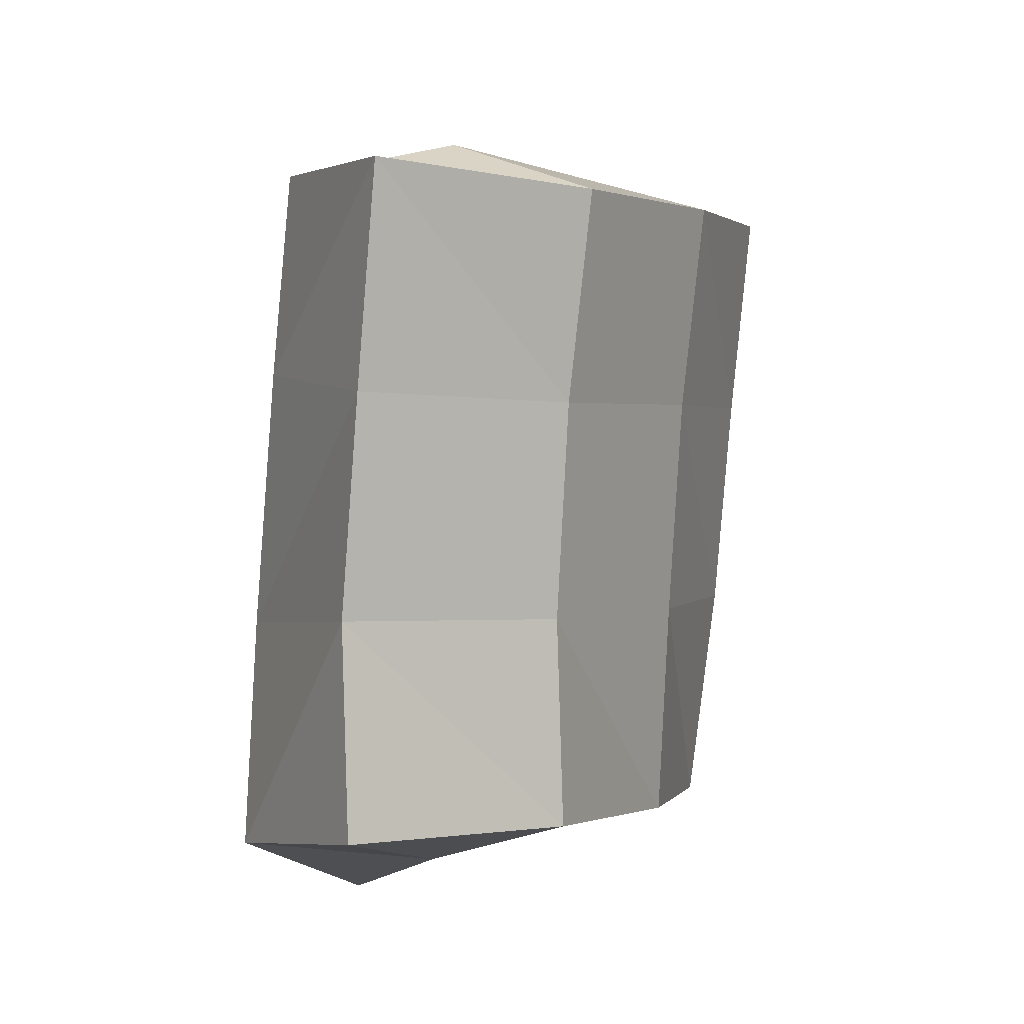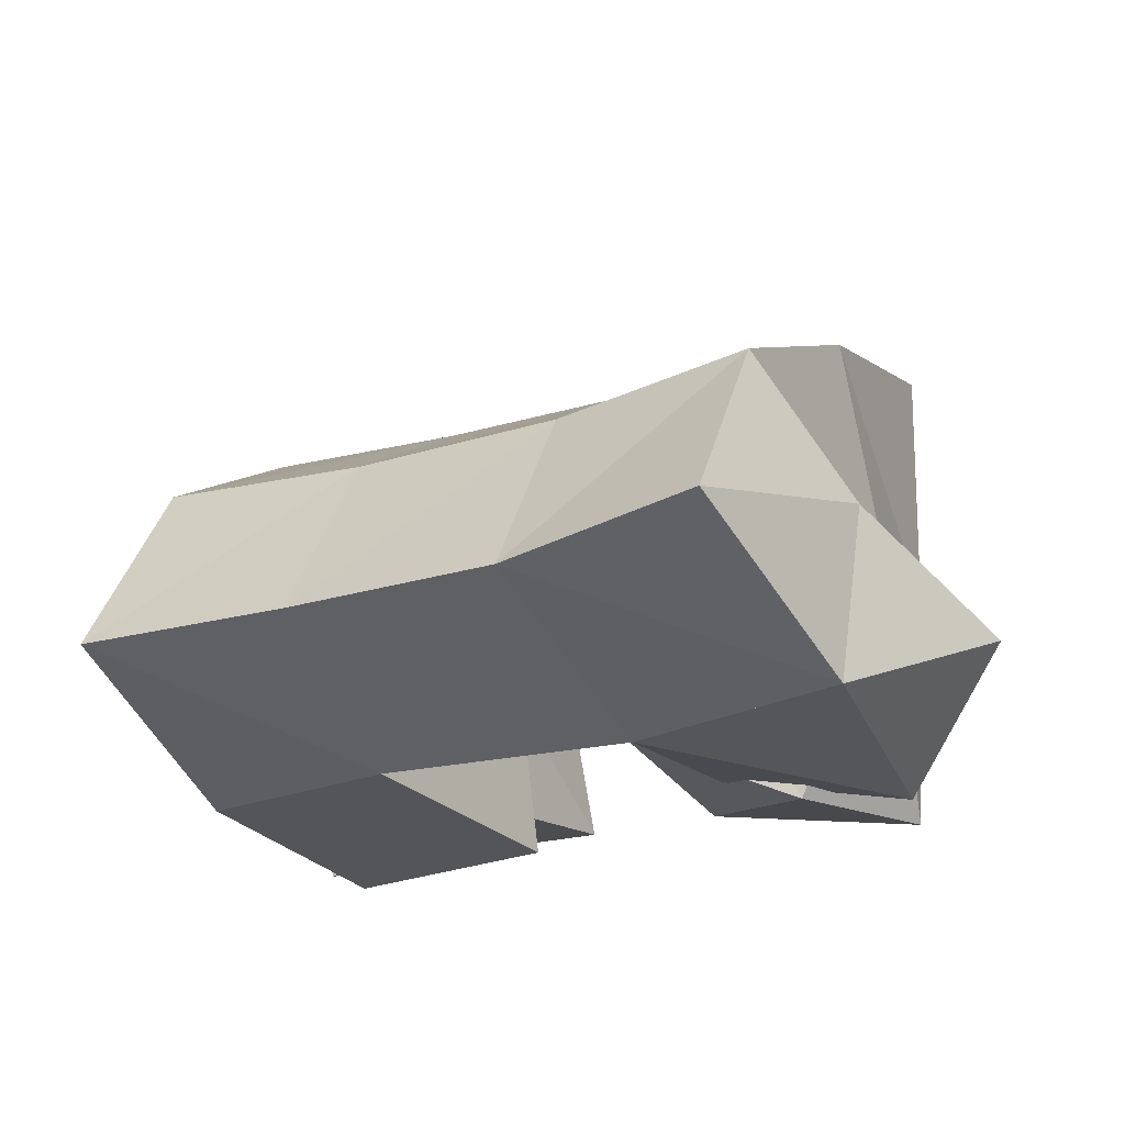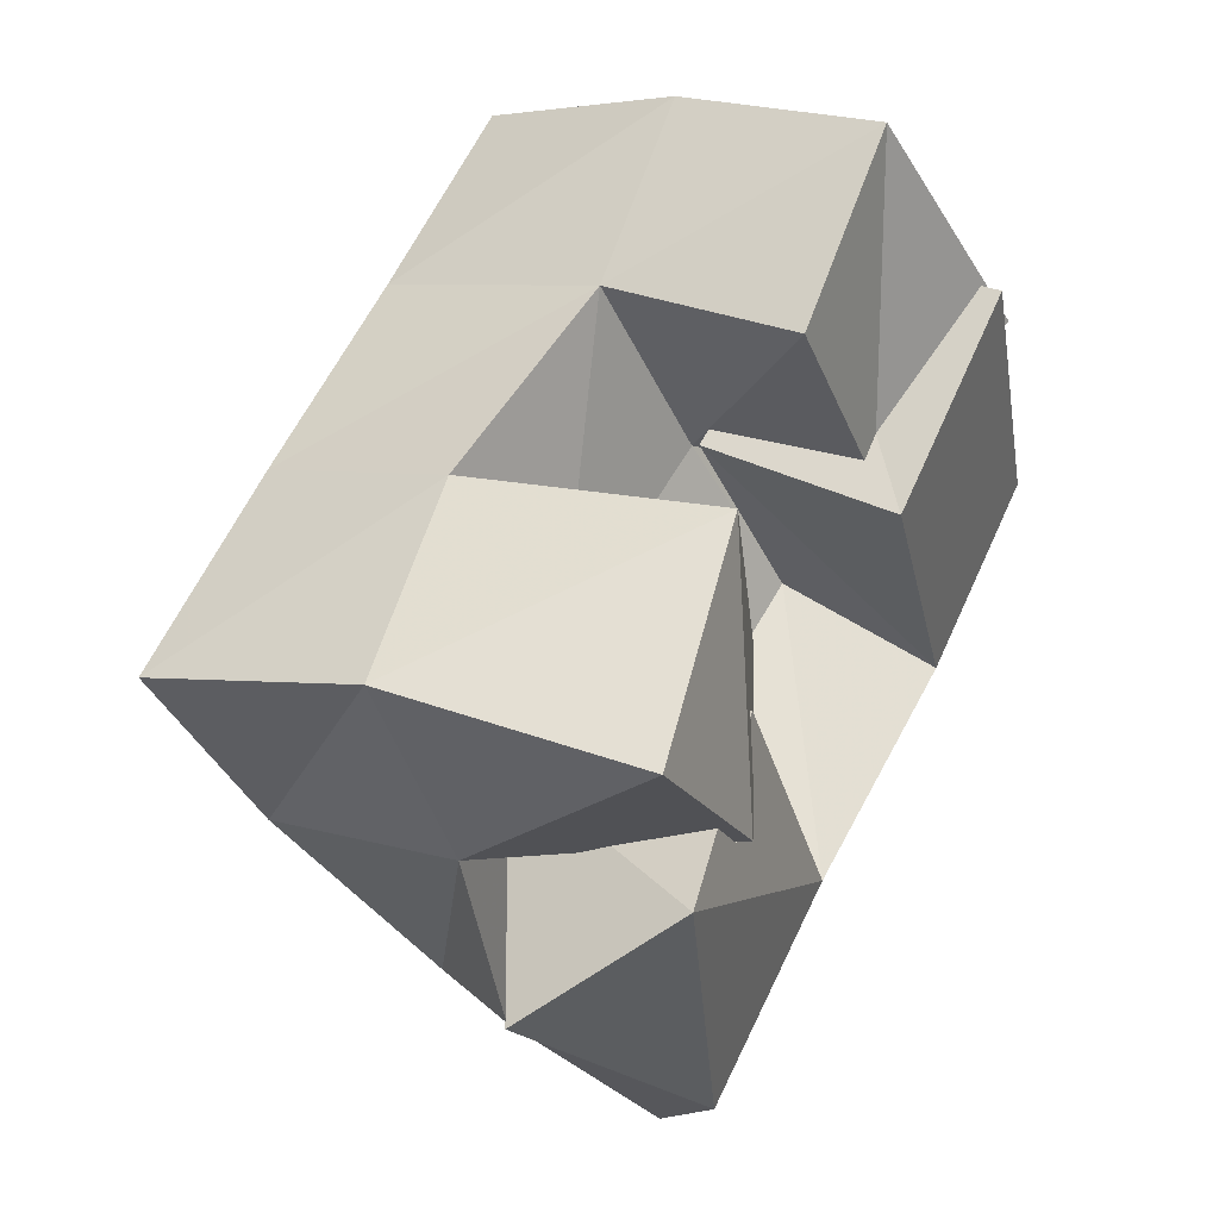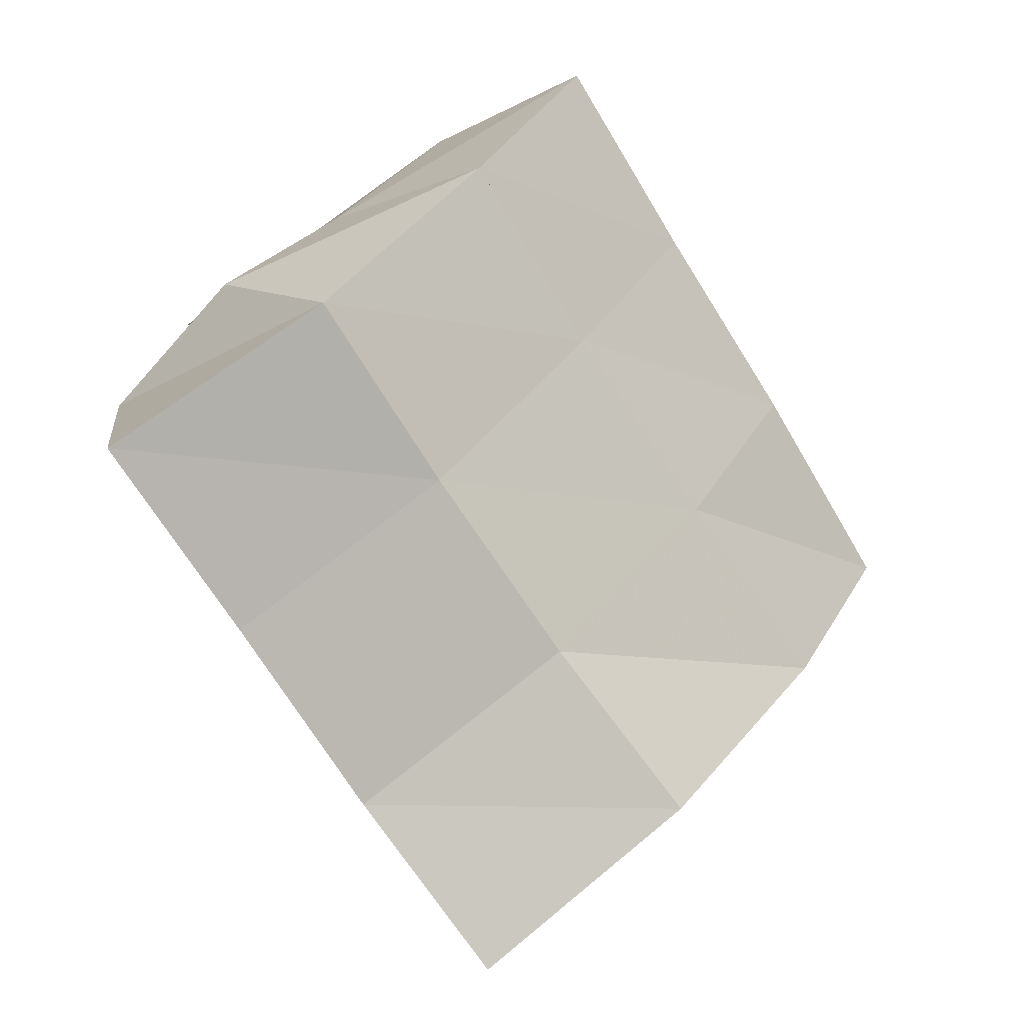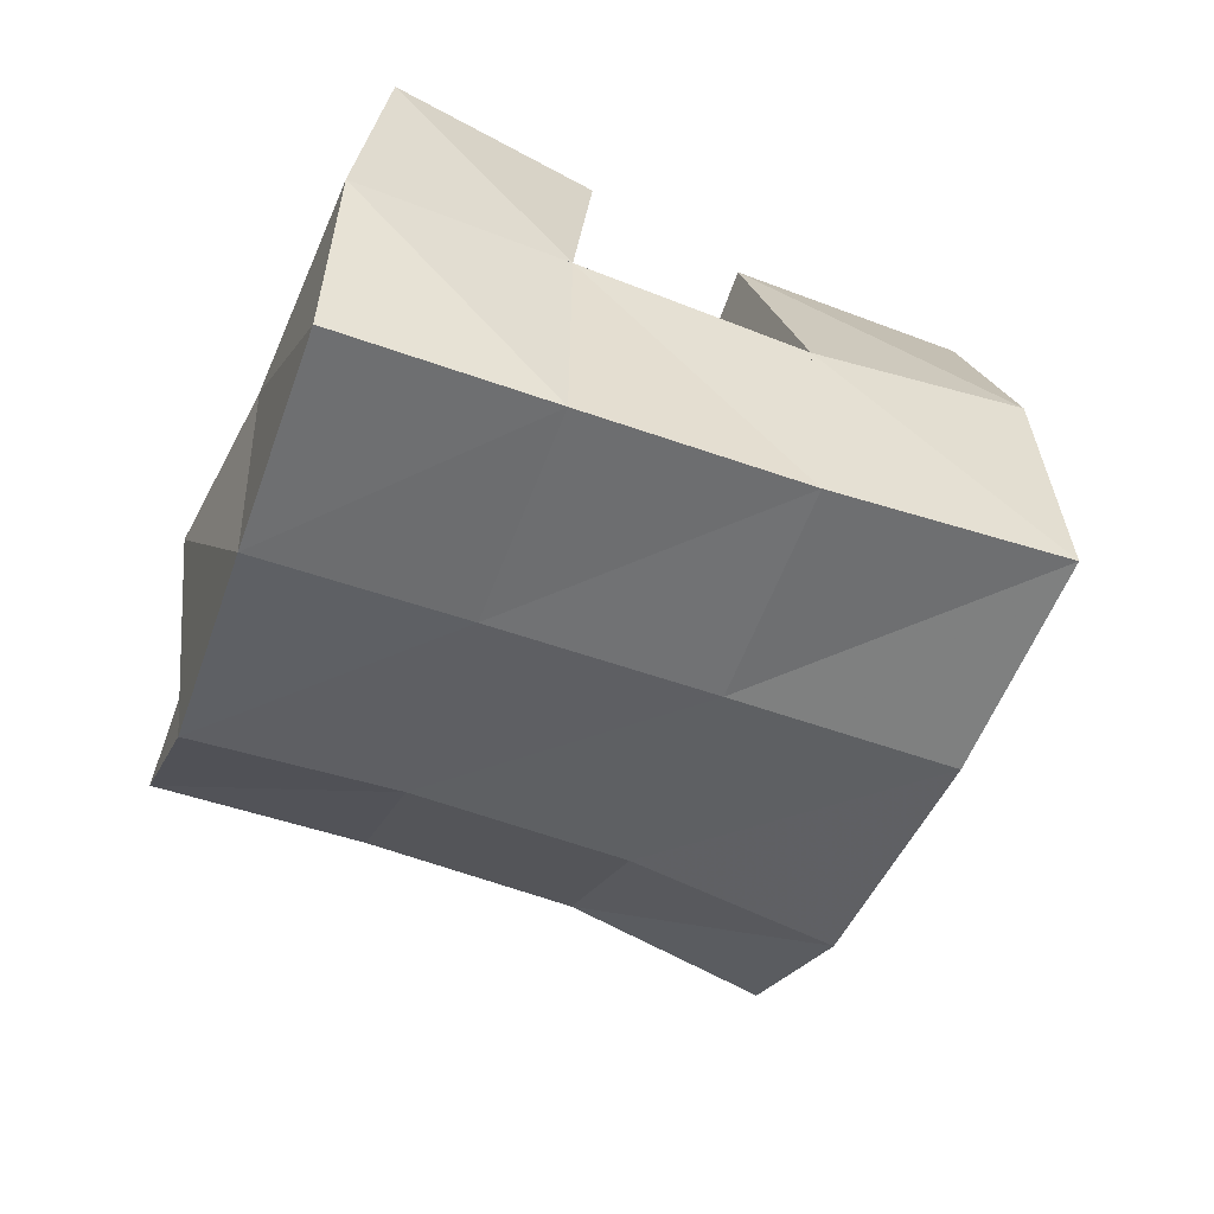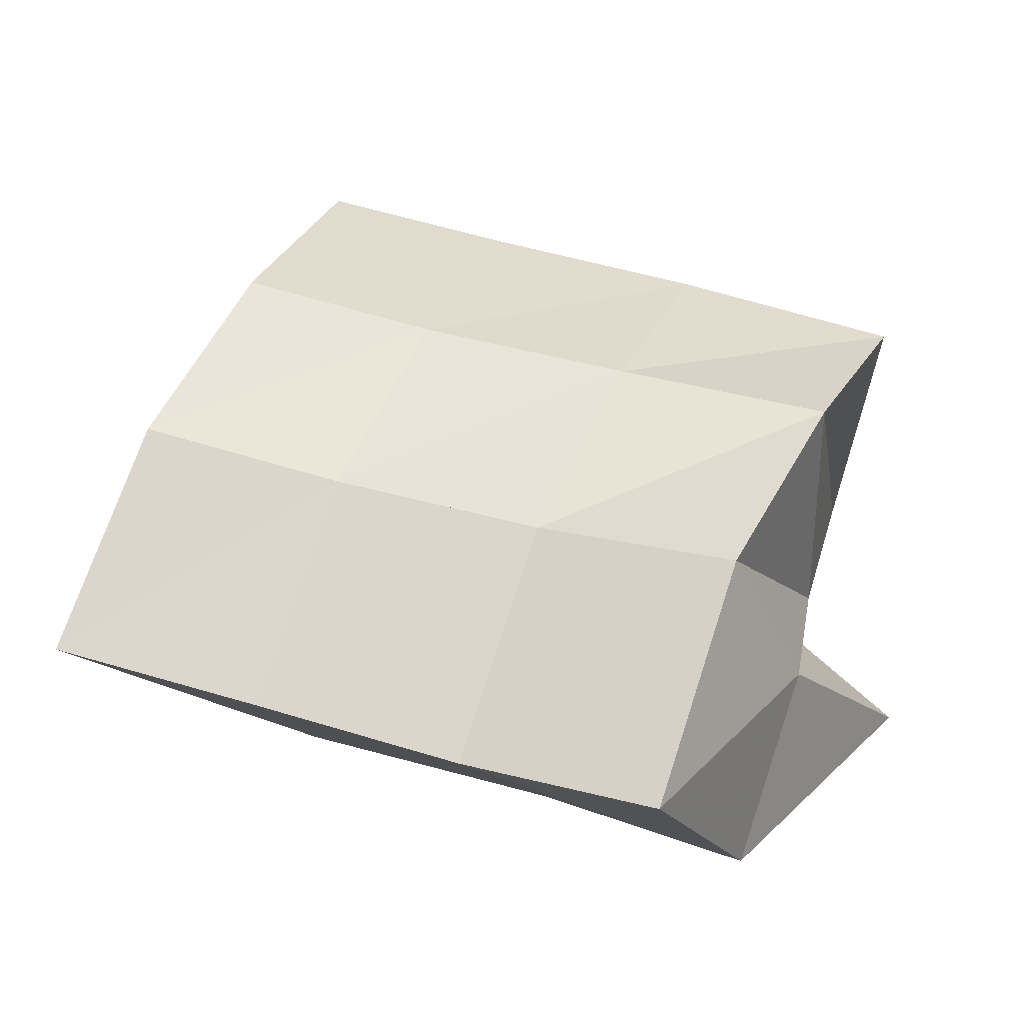
<metadata>
{"format":"obj","ext":"obj","renderer":"f3d","projection":"perspective","resolution":1024,"background":"white","views":[{"elev":-67.7,"azim":85.2,"up":"+Z"},{"elev":-24.3,"azim":-174.2,"up":"+Y"},{"elev":38.8,"azim":-62.1,"up":"+Z"},{"elev":-49.5,"azim":124.3,"up":"+Z"},{"elev":16.5,"azim":175.5,"up":"+Z"},{"elev":-75.7,"azim":170.0,"up":"+Z"}]}
</metadata>
<code>
v 0.6528 0.1049 0.1286
v 0.6495 0.1624 0.1283
v 0.6804 0.1 0.09225
v 0.6588 0.1503 0.08302
v 0.7022 0.1154 0.1487
v 0.6945 0.1709 0.1422
v 0.7209 0.1197 0.1022
v 0.7069 0.1545 0.09868
v 0.7484 0.1456 0.1233
v 0.7648 0.1333 0.08138
v 0.7434 0.1 0.1253
v 0.7713 0.1 0.06639
v 0.7948 0.1421 0.1446
v 0.8208 0.1372 0.09762
v 0.7895 0.1 0.1499
v 0.8127 0.1 0.08757
v 0.7336 0.1177 0.1669
v 0.741 0.1639 0.1594
v 0.7559 0.1109 0.1216
v 0.7556 0.1507 0.1169
v 0.7748 0.1208 0.1893
v 0.7848 0.1703 0.1772
v 0.7955 0.1 0.1393
v 0.8034 0.154 0.1323
v 0.6356 0.1275 0.07076
v 0.6658 0.1452 0.03514
v 0.6558 0.1 0.09549
v 0.6712 0.1017 0.02726
v 0.6863 0.155 0.08388
v 0.7177 0.1367 0.06256
v 0.6987 0.1094 0.1062
v 0.7154 0.1 0.05215
v 0.6493 0.2128 0.1102
v 0.6675 0.1998 0.06468
v 0.6986 0.2149 0.1258
v 0.7143 0.1983 0.08035
v 0.7453 0.2151 0.142
v 0.7616 0.1973 0.09617
v 0.7908 0.2161 0.158
v 0.8065 0.1987 0.1115
v 0.6875 0.1735 0.01672
v 0.7299 0.1685 0.0352
v 0.7758 0.1673 0.05117
v 0.8215 0.1686 0.06487
v 0.6972 0.1266 -0.01514
v 0.7389 0.1215 0.005887
v 0.7848 0.1211 0.02249
v 0.8319 0.1211 0.0374
f 1 2 4
f 3 1 4
f 2 6 8
f 4 2 8
f 6 5 7
f 8 6 7
f 5 1 3
f 7 5 3
f 8 7 3
f 4 8 3
f 2 1 5
f 6 2 5
f 9 10 12
f 11 9 12
f 10 14 16
f 12 10 16
f 14 13 15
f 16 14 15
f 13 9 11
f 15 13 11
f 16 15 11
f 12 16 11
f 10 9 13
f 14 10 13
f 17 18 20
f 19 17 20
f 18 22 24
f 20 18 24
f 22 21 23
f 24 22 23
f 21 17 19
f 23 21 19
f 24 23 19
f 20 24 19
f 18 17 21
f 22 18 21
f 25 26 28
f 27 25 28
f 26 30 32
f 28 26 32
f 30 29 31
f 32 30 31
f 29 25 27
f 31 29 27
f 32 31 27
f 28 32 27
f 26 25 29
f 30 26 29
f 2 33 34
f 4 2 34
f 33 35 36
f 34 33 36
f 35 6 8
f 36 35 8
f 6 2 4
f 8 6 4
f 36 8 4
f 34 36 4
f 33 2 6
f 35 33 6
f 6 35 36
f 8 6 36
f 35 37 38
f 36 35 38
f 37 18 20
f 38 37 20
f 18 6 8
f 20 18 8
f 38 20 8
f 36 38 8
f 35 6 18
f 37 35 18
f 18 37 38
f 20 18 38
f 37 39 40
f 38 37 40
f 39 22 24
f 40 39 24
f 22 18 20
f 24 22 20
f 40 24 20
f 38 40 20
f 37 18 22
f 39 37 22
f 4 34 41
f 26 4 41
f 34 36 42
f 41 34 42
f 36 8 30
f 42 36 30
f 8 4 26
f 30 8 26
f 42 30 26
f 41 42 26
f 34 4 8
f 36 34 8
f 8 36 42
f 30 8 42
f 36 38 43
f 42 36 43
f 38 20 10
f 43 38 10
f 20 8 30
f 10 20 30
f 43 10 30
f 42 43 30
f 36 8 20
f 38 36 20
f 20 38 43
f 10 20 43
f 38 40 44
f 43 38 44
f 40 24 14
f 44 40 14
f 24 20 10
f 14 24 10
f 44 14 10
f 43 44 10
f 38 20 24
f 40 38 24
f 26 41 45
f 28 26 45
f 41 42 46
f 45 41 46
f 42 30 32
f 46 42 32
f 30 26 28
f 32 30 28
f 46 32 28
f 45 46 28
f 41 26 30
f 42 41 30
f 30 42 46
f 32 30 46
f 42 43 47
f 46 42 47
f 43 10 12
f 47 43 12
f 10 30 32
f 12 10 32
f 47 12 32
f 46 47 32
f 42 30 10
f 43 42 10
f 10 43 47
f 12 10 47
f 43 44 48
f 47 43 48
f 44 14 16
f 48 44 16
f 14 10 12
f 16 14 12
f 48 16 12
f 47 48 12
f 43 10 14
f 44 43 14

</code>
